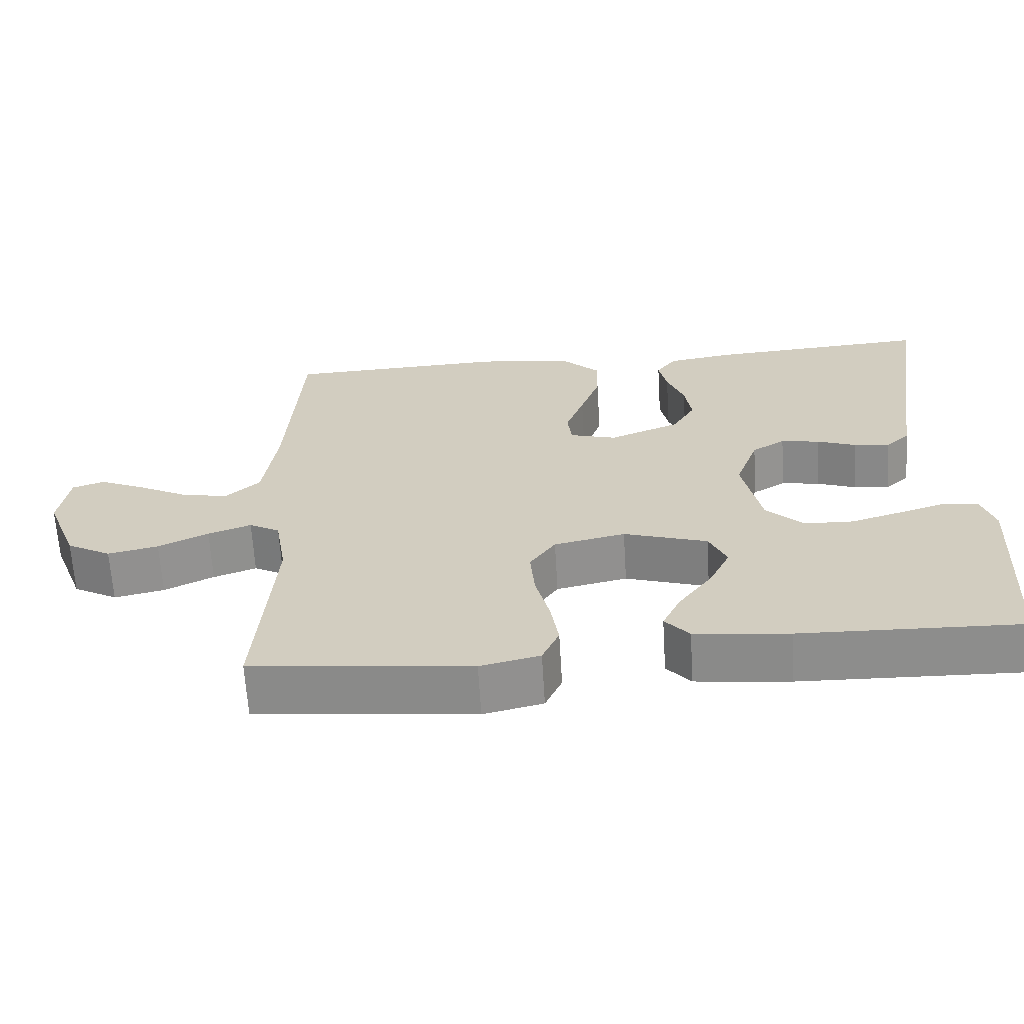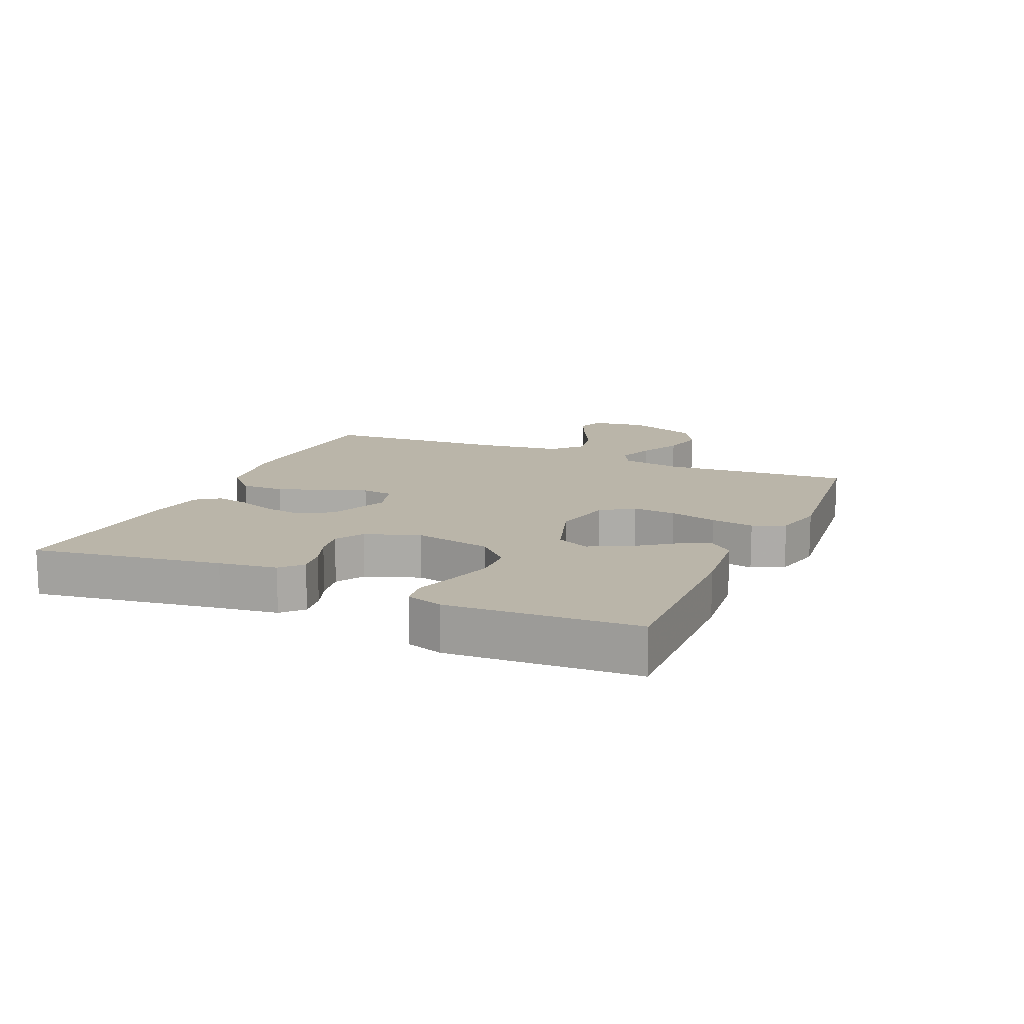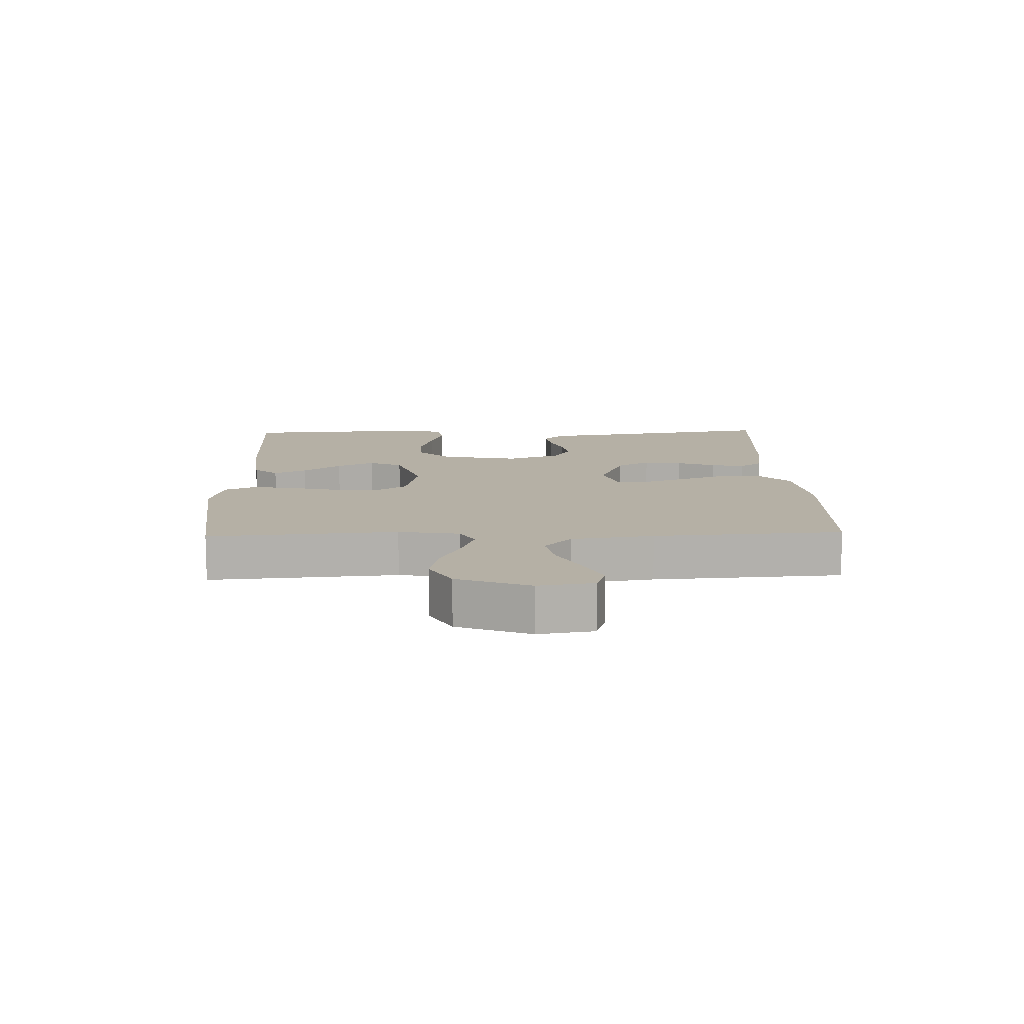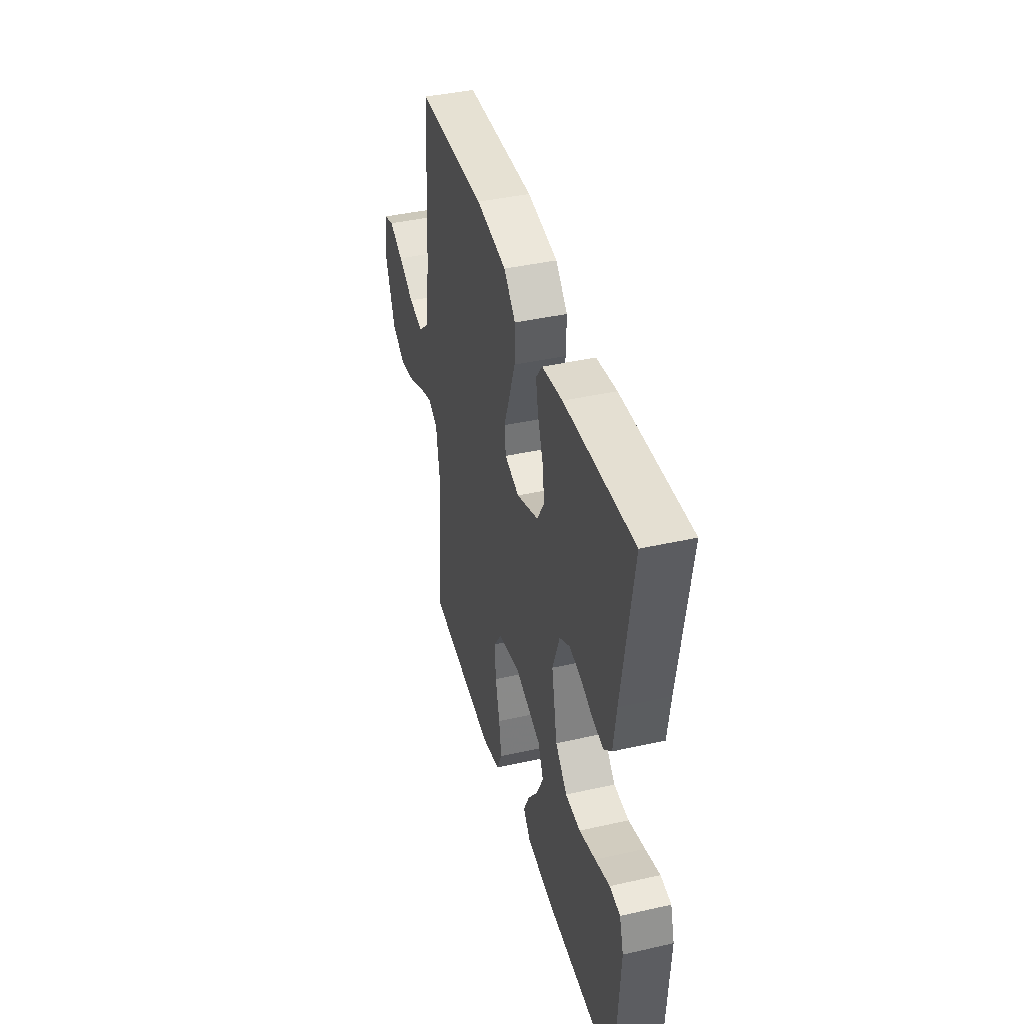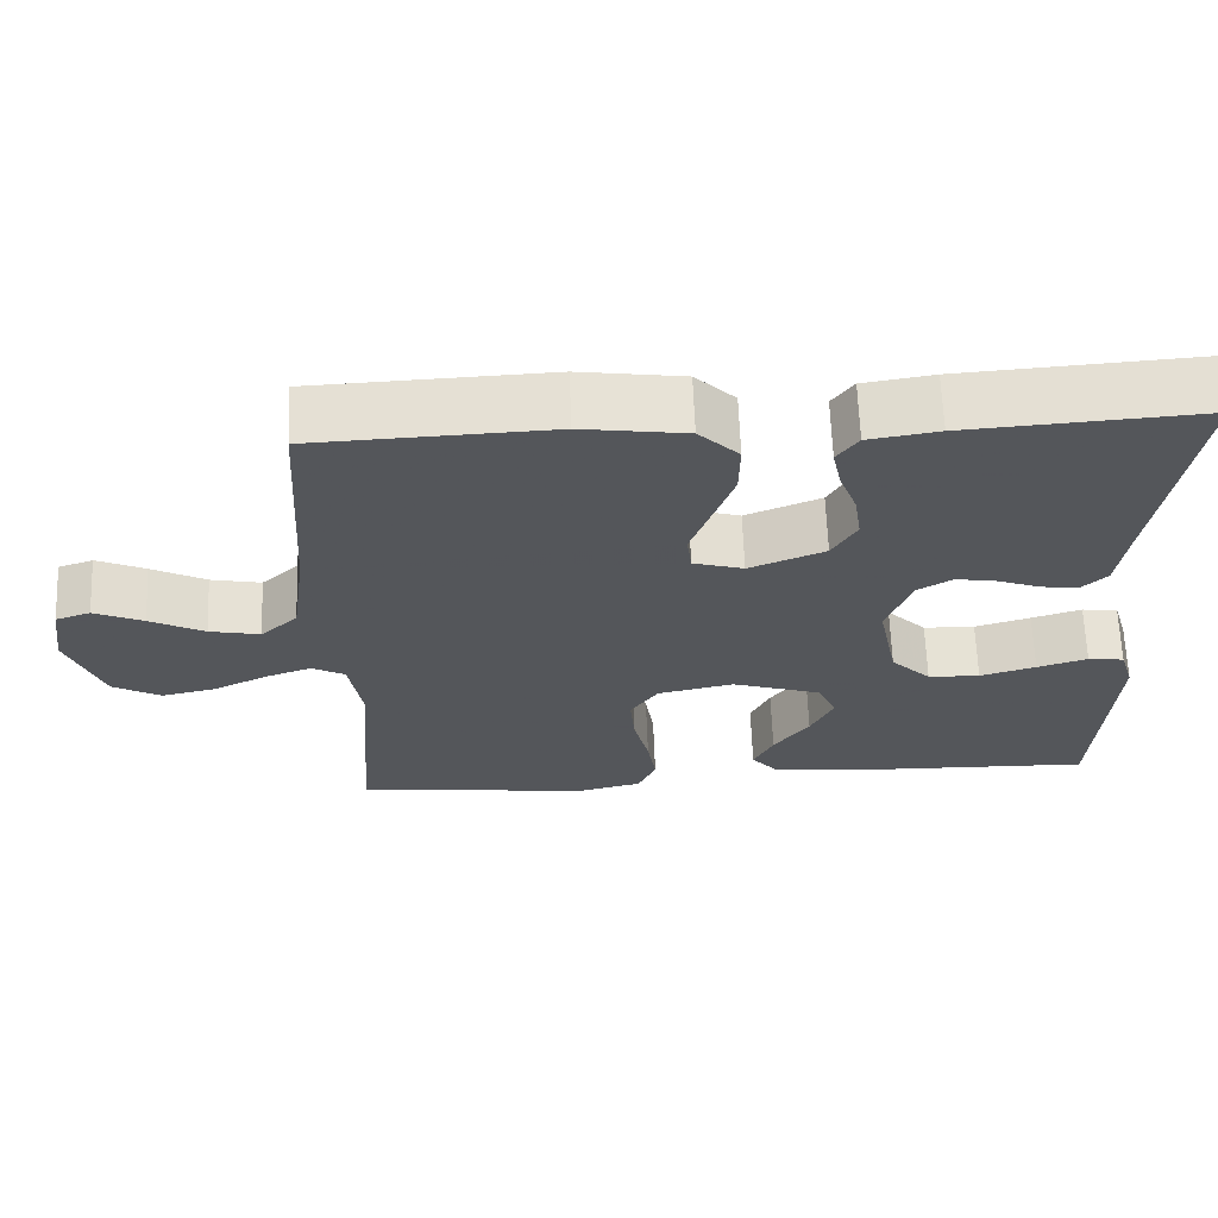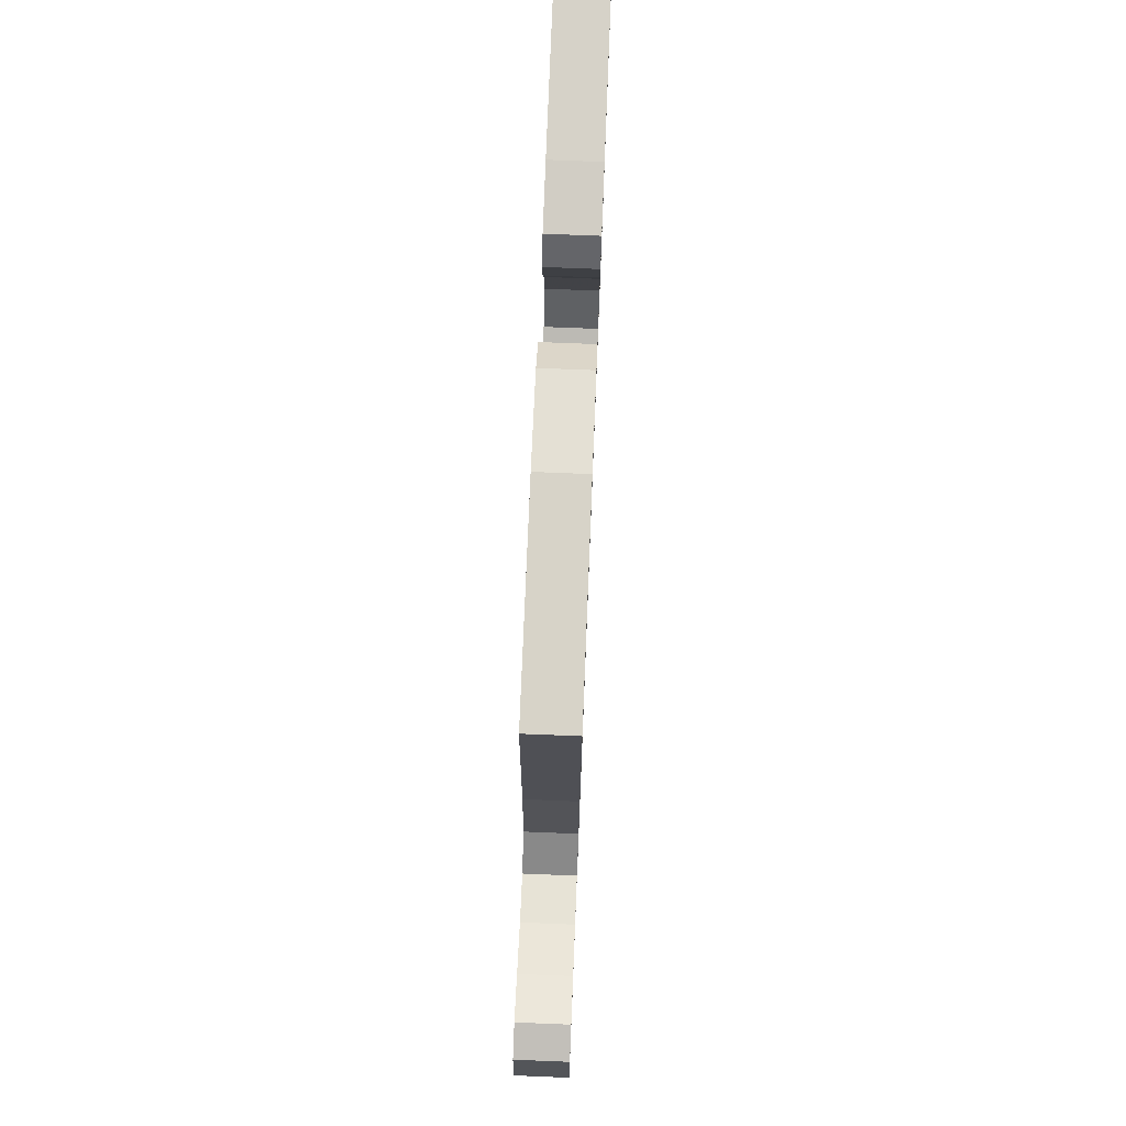
<metadata>
{"format":"obj","ext":"obj","renderer":"f3d","projection":"perspective","resolution":1024,"background":"white","views":[{"elev":-64.7,"azim":3.5,"up":"+Z"},{"elev":13.5,"azim":113.8,"up":"+Y"},{"elev":11.7,"azim":-91.8,"up":"+Y"},{"elev":41.2,"azim":74.7,"up":"+Z"},{"elev":64.7,"azim":-2.2,"up":"+Z"},{"elev":74.3,"azim":-87.7,"up":"+Z"}]}
</metadata>
<code>
v 0.5 0.07 0.5
v 0.453 0.07 0.2
v 0.44 0.07 0.108
v 0.407 0.07 0.077
v 0.359 0.07 0.084
v 0.306 0.07 0.104
v 0.253 0.07 0.113
v 0.208 0.07 0.086
v 0.177 0.07 0
v 0.202 0.07 -0.124
v 0.253 0.07 -0.175
v 0.319 0.07 -0.177
v 0.39 0.07 -0.156
v 0.454 0.07 -0.136
v 0.5 0.07 -0.142
v 0.518 0.07 -0.2
v 0.5 0.07 -0.5
v 0.2 0.07 -0.492
v 0.072 0.07 -0.478
v 0.039 0.07 -0.44
v 0.064 0.07 -0.388
v 0.109 0.07 -0.327
v 0.138 0.07 -0.267
v 0.114 0.07 -0.214
v 0 0.07 -0.177
v -0.097 0.07 -0.198
v -0.132 0.07 -0.249
v -0.126 0.07 -0.319
v -0.107 0.07 -0.394
v -0.096 0.07 -0.463
v -0.119 0.07 -0.514
v -0.2 0.07 -0.533
v -0.5 0.07 -0.5
v -0.477 0.07 -0.2
v -0.493 0.07 -0.103
v -0.535 0.07 -0.08
v -0.594 0.07 -0.101
v -0.662 0.07 -0.134
v -0.731 0.07 -0.149
v -0.792 0.07 -0.115
v -0.836 0.07 0
v -0.823 0.07 0.088
v -0.779 0.07 0.103
v -0.717 0.07 0.075
v -0.648 0.07 0.039
v -0.584 0.07 0.026
v -0.537 0.07 0.069
v -0.519 0.07 0.2
v -0.5 0.07 0.5
v -0.2 0.07 0.512
v -0.068 0.07 0.493
v -0.017 0.07 0.443
v -0.018 0.07 0.374
v -0.045 0.07 0.299
v -0.07 0.07 0.231
v -0.064 0.07 0.181
v 0 0.07 0.162
v 0.096 0.07 0.201
v 0.127 0.07 0.254
v 0.118 0.07 0.315
v 0.095 0.07 0.376
v 0.084 0.07 0.429
v 0.111 0.07 0.466
v 0.2 0.07 0.48
v 0.5 0 0.5
v 0.453 0 0.2
v 0.44 0 0.108
v 0.407 0 0.077
v 0.359 0 0.084
v 0.306 0 0.104
v 0.253 0 0.113
v 0.208 0 0.086
v 0.177 0 0
v 0.202 0 -0.124
v 0.253 0 -0.175
v 0.319 0 -0.177
v 0.39 0 -0.156
v 0.454 0 -0.136
v 0.5 0 -0.142
v 0.518 0 -0.2
v 0.5 0 -0.5
v 0.2 0 -0.492
v 0.072 0 -0.478
v 0.039 0 -0.44
v 0.064 0 -0.388
v 0.109 0 -0.327
v 0.138 0 -0.267
v 0.114 0 -0.214
v 0 0 -0.177
v -0.097 0 -0.198
v -0.132 0 -0.249
v -0.126 0 -0.319
v -0.107 0 -0.394
v -0.096 0 -0.463
v -0.119 0 -0.514
v -0.2 0 -0.533
v -0.5 0 -0.5
v -0.477 0 -0.2
v -0.493 0 -0.103
v -0.535 0 -0.08
v -0.594 0 -0.101
v -0.662 0 -0.134
v -0.731 0 -0.149
v -0.792 0 -0.115
v -0.836 0 0
v -0.823 0 0.088
v -0.779 0 0.103
v -0.717 0 0.075
v -0.648 0 0.039
v -0.584 0 0.026
v -0.537 0 0.069
v -0.519 0 0.2
v -0.5 0 0.5
v -0.2 0 0.512
v -0.068 0 0.493
v -0.017 0 0.443
v -0.018 0 0.374
v -0.045 0 0.299
v -0.07 0 0.231
v -0.064 0 0.181
v 0 0 0.162
v 0.096 0 0.201
v 0.127 0 0.254
v 0.118 0 0.315
v 0.095 0 0.376
v 0.084 0 0.429
v 0.111 0 0.466
v 0.2 0 0.48
f 64 1 2
f 63 64 2
f 62 63 2
f 61 62 2
f 60 61 2
f 4 5 6
f 3 4 6
f 2 3 6
f 60 2 6
f 59 60 6
f 58 59 6 7
f 57 58 7 8
f 56 57 8 9
f 53 54 55
f 52 53 55
f 51 52 55
f 50 51 55
f 49 50 55
f 48 49 55
f 47 48 55 56
f 56 9 10
f 47 56 10
f 46 47 10
f 43 44 45
f 42 43 45
f 41 42 45
f 40 41 45
f 39 40 45
f 38 39 45
f 37 38 45
f 36 37 45 46
f 46 10 11
f 36 46 11
f 35 36 11
f 32 33 34
f 31 32 34
f 30 31 34
f 29 30 34
f 28 29 34
f 27 28 34 35
f 26 27 35
f 25 26 35
f 20 21 22
f 19 20 22
f 18 19 22
f 17 18 22
f 16 17 22
f 15 16 22
f 14 15 22
f 13 14 22
f 12 13 22 23
f 11 12 23 24
f 25 35 11
f 11 24 25
f 66 65 128
f 66 128 127
f 66 127 126
f 66 126 125
f 66 125 124
f 70 69 68
f 70 68 67
f 70 67 66
f 70 66 124
f 70 124 123
f 71 70 123 122
f 72 71 122 121
f 73 72 121 120
f 119 118 117
f 119 117 116
f 119 116 115
f 119 115 114
f 119 114 113
f 119 113 112
f 120 119 112 111
f 74 73 120
f 74 120 111
f 74 111 110
f 109 108 107
f 109 107 106
f 109 106 105
f 109 105 104
f 109 104 103
f 109 103 102
f 109 102 101
f 110 109 101 100
f 75 74 110
f 75 110 100
f 75 100 99
f 98 97 96
f 98 96 95
f 98 95 94
f 98 94 93
f 98 93 92
f 99 98 92 91
f 99 91 90
f 99 90 89
f 86 85 84
f 86 84 83
f 86 83 82
f 86 82 81
f 86 81 80
f 86 80 79
f 86 79 78
f 86 78 77
f 87 86 77 76
f 88 87 76 75
f 75 99 89
f 89 88 75
f 1 65 66 2
f 2 66 67 3
f 3 67 68 4
f 4 68 69 5
f 5 69 70 6
f 6 70 71 7
f 7 71 72 8
f 8 72 73 9
f 9 73 74 10
f 10 74 75 11
f 11 75 76 12
f 12 76 77 13
f 13 77 78 14
f 14 78 79 15
f 15 79 80 16
f 16 80 81 17
f 17 81 82 18
f 18 82 83 19
f 19 83 84 20
f 20 84 85 21
f 21 85 86 22
f 22 86 87 23
f 23 87 88 24
f 24 88 89 25
f 25 89 90 26
f 26 90 91 27
f 27 91 92 28
f 28 92 93 29
f 29 93 94 30
f 30 94 95 31
f 31 95 96 32
f 32 96 97 33
f 33 97 98 34
f 34 98 99 35
f 35 99 100 36
f 36 100 101 37
f 37 101 102 38
f 38 102 103 39
f 39 103 104 40
f 40 104 105 41
f 41 105 106 42
f 42 106 107 43
f 43 107 108 44
f 44 108 109 45
f 45 109 110 46
f 46 110 111 47
f 47 111 112 48
f 48 112 113 49
f 49 113 114 50
f 50 114 115 51
f 51 115 116 52
f 52 116 117 53
f 53 117 118 54
f 54 118 119 55
f 55 119 120 56
f 56 120 121 57
f 57 121 122 58
f 58 122 123 59
f 59 123 124 60
f 60 124 125 61
f 61 125 126 62
f 62 126 127 63
f 63 127 128 64
f 64 128 65 1

</code>
